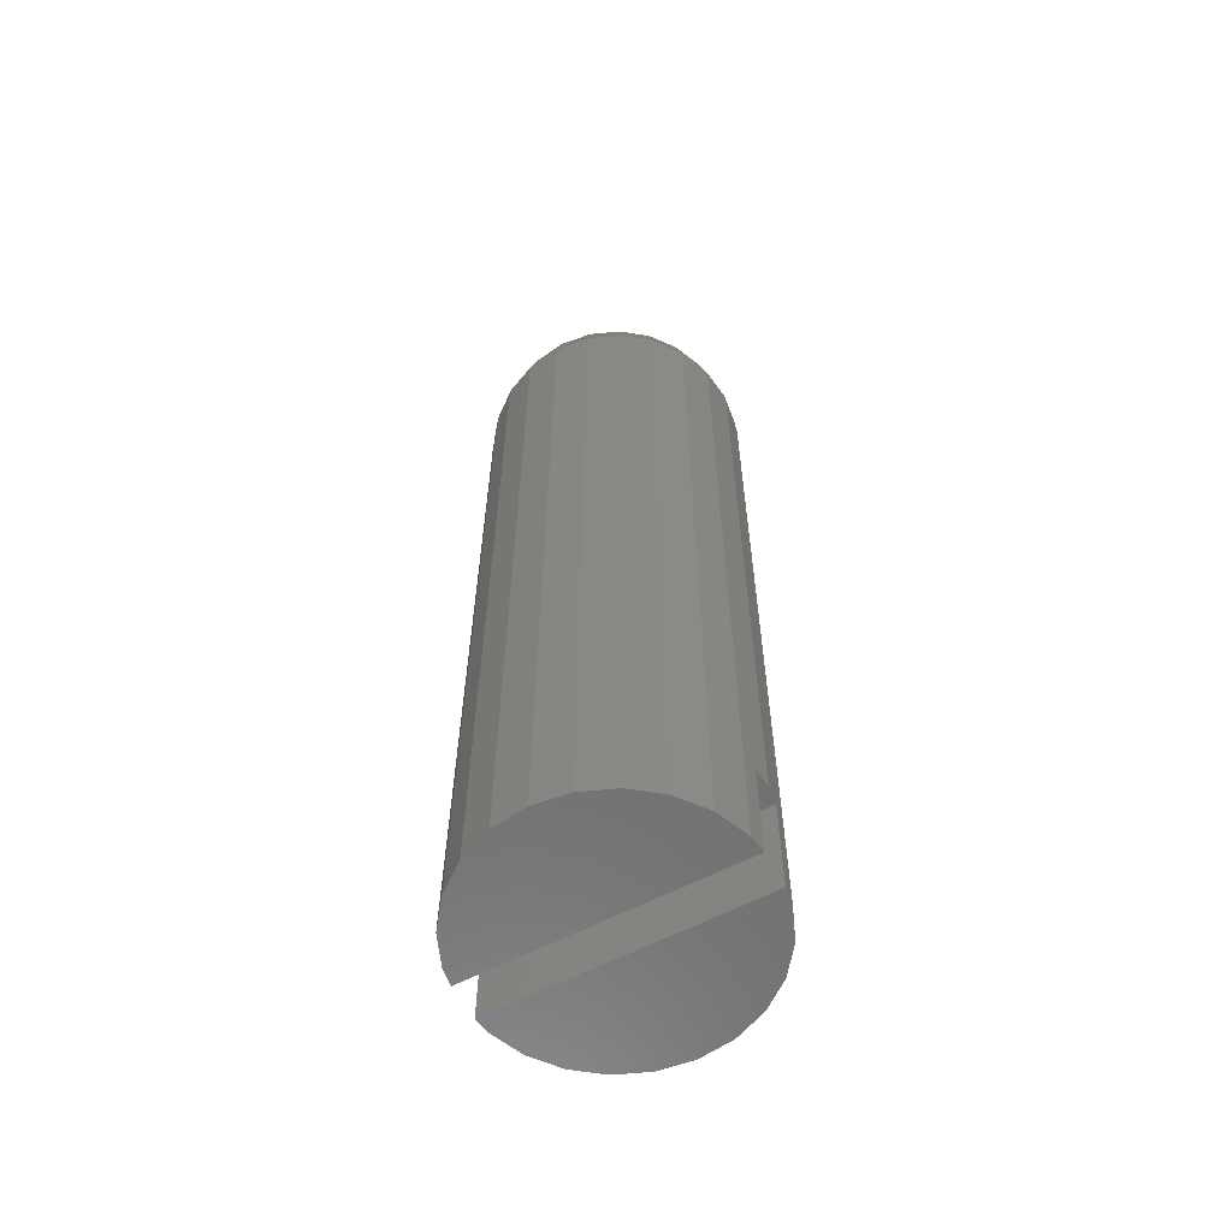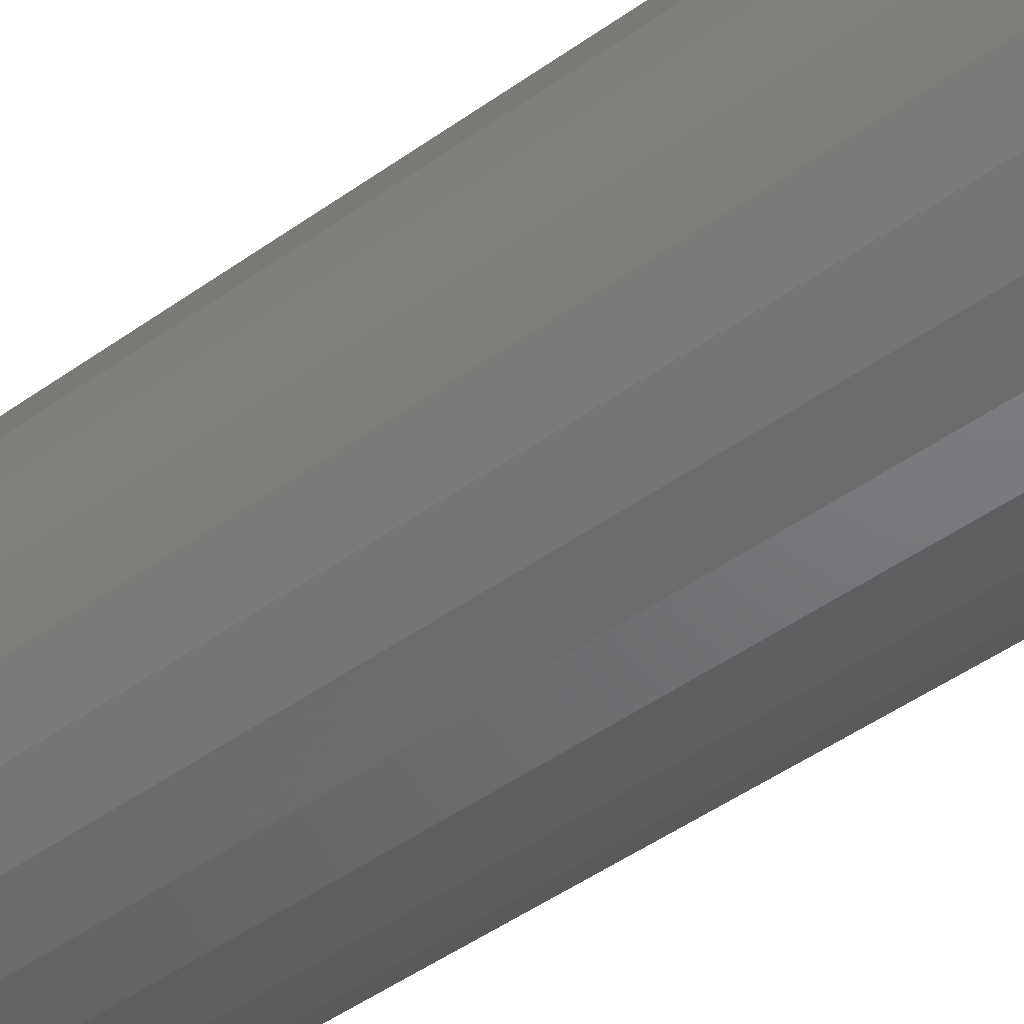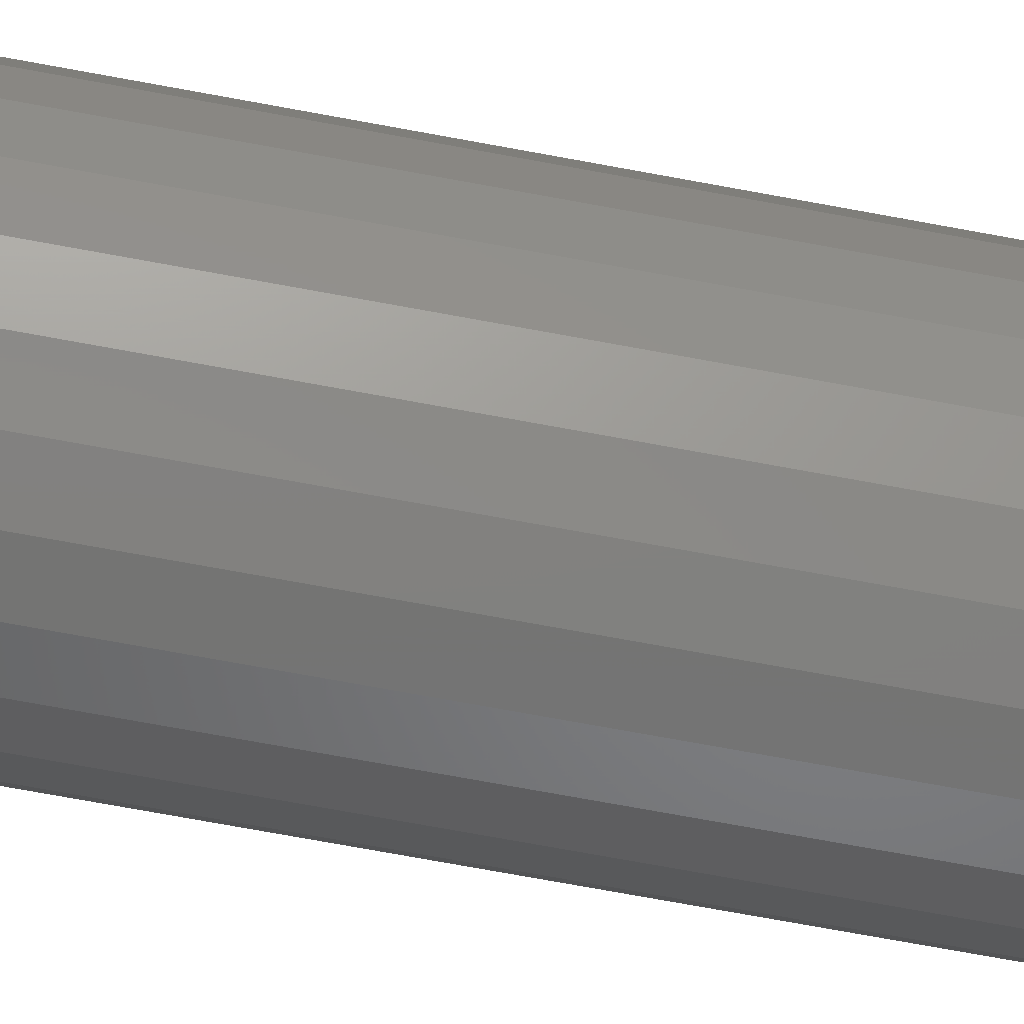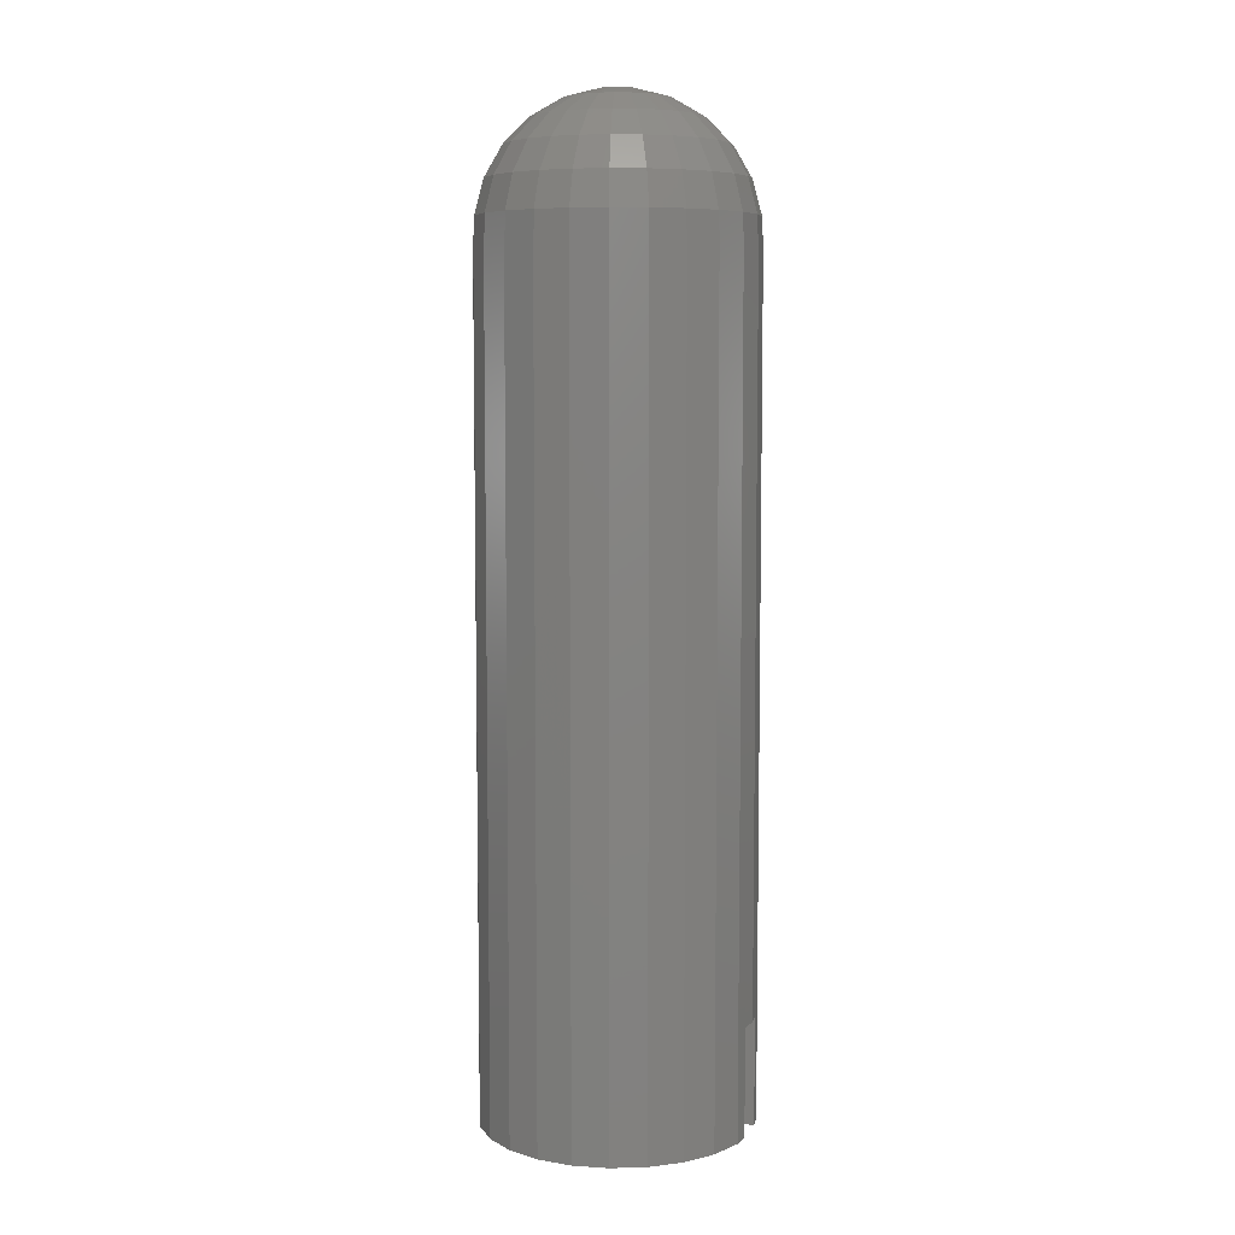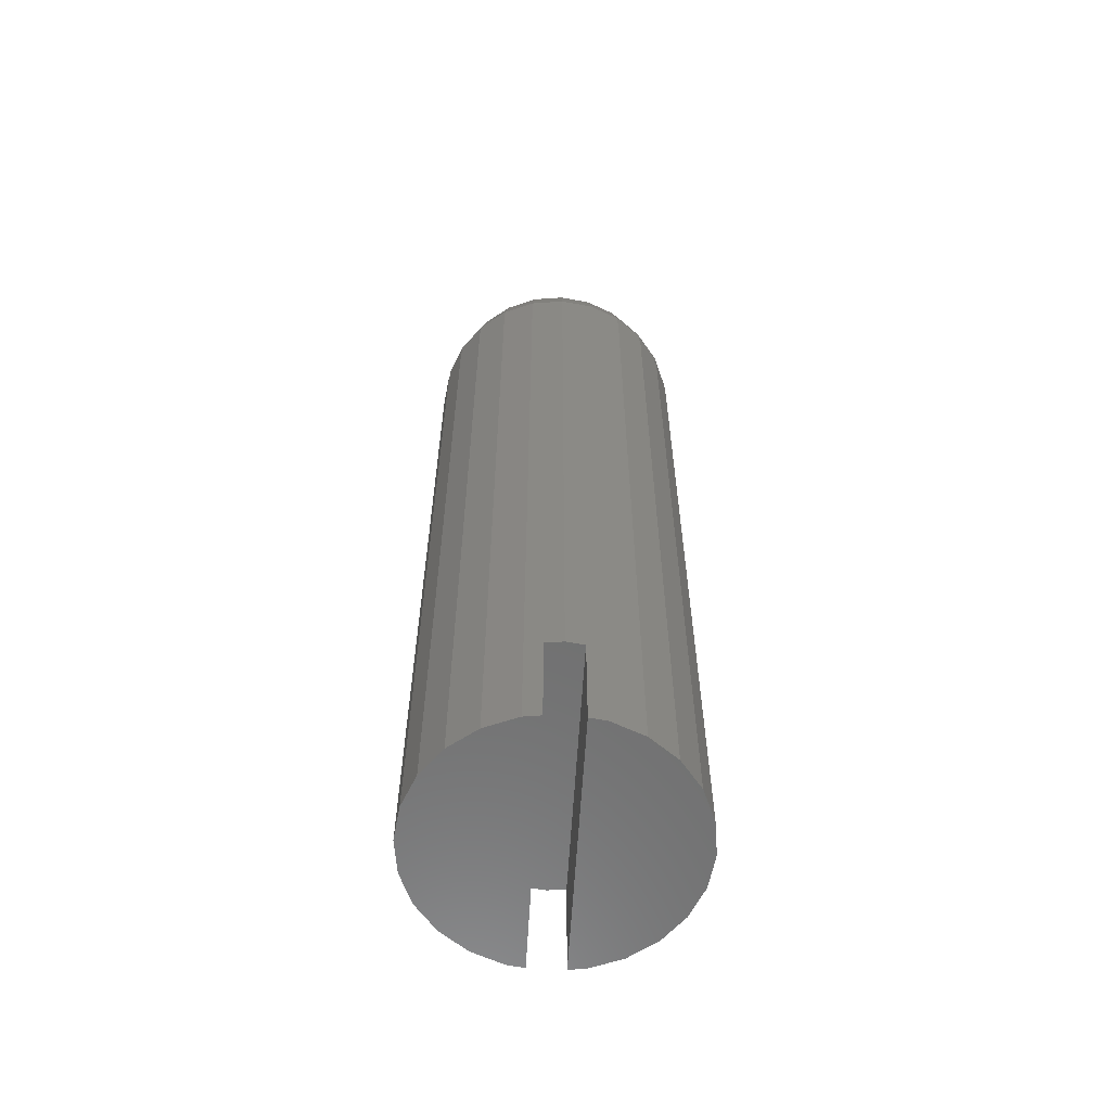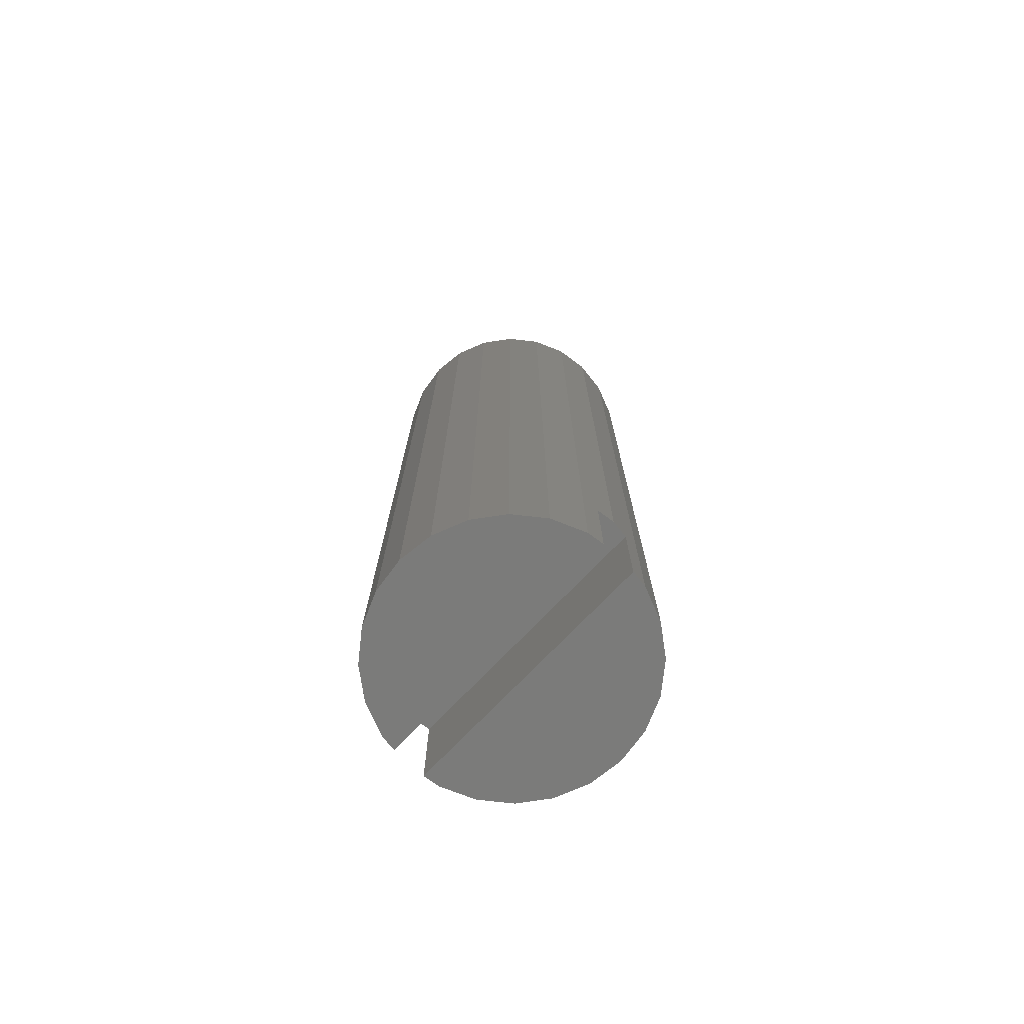
<metadata>
{"format":"stl","ext":"stl","renderer":"f3d","projection":"perspective","resolution":1024,"background":"white","views":[{"elev":-60.5,"azim":-151.9,"up":"+Z"},{"elev":-44.1,"azim":130.5,"up":"+Y"},{"elev":-73.6,"azim":-100.4,"up":"+Y"},{"elev":6.9,"azim":-161.8,"up":"+Z"},{"elev":-60.2,"azim":-93.4,"up":"+Z"},{"elev":-74.4,"azim":46.1,"up":"+Z"}]}
</metadata>
<code>
# stl→obj: 224 verts, 444 faces
v -7.5 0 6
v -7.5 0 47
v -7.368 1 6
v -7.244 1.941 47
v -7.244 1.941 0
v -7.368 1 0
v -7.368 -1 6
v -7.244 -1.941 0
v -7.368 -1 0
v -7.244 -1.941 47
v 7.368 1 6
v 7.5 0 6
v 7.368 -1 6
v 7.368 1 0
v -6.495 3.75 0
v -5.303 5.303 0
v -3.75 6.495 0
v -1.941 7.244 0
v 0 7.5 0
v 1.941 7.244 0
v 3.75 6.495 0
v 5.303 5.303 0
v 6.495 3.75 0
v 7.244 1.941 0
v -6.495 3.75 47
v -7.436 0 47
v -7.182 -1.925 47
v 3.718 -6.44 47
v 1.925 -7.182 47
v 3.75 -6.495 47
v -6.44 3.718 47
v -5.258 5.258 47
v -5.303 5.303 47
v -6.495 -3.75 47
v 7.182 -1.925 47
v 6.44 -3.718 47
v 7.244 -1.941 47
v 5.258 -5.258 47
v 5.303 -5.303 47
v -3.75 6.495 47
v -3.718 6.44 47
v -1.941 7.244 47
v -1.925 7.182 47
v 0 7.5 47
v 0 7.436 47
v 1.941 7.244 47
v 1.925 7.182 47
v 3.75 6.495 47
v 3.718 6.44 47
v 5.303 5.303 47
v 5.258 5.258 47
v 6.495 3.75 47
v 6.44 3.718 47
v 7.244 1.941 47
v 7.182 1.925 47
v 7.5 0 47
v 7.436 0 47
v 6.495 -3.75 47
v 1.941 -7.244 47
v 0 -7.436 47
v 0 -7.5 47
v -1.925 -7.182 47
v -1.941 -7.244 47
v -3.718 -6.44 47
v -3.75 -6.495 47
v -5.258 -5.258 47
v -5.303 -5.303 47
v -6.44 -3.718 47
v -7.182 1.925 47
v -6.495 -3.75 0
v 7.368 -1 0
v 7.244 -1.941 0
v 6.495 -3.75 0
v 5.303 -5.303 0
v 3.75 -6.495 0
v 1.941 -7.244 0
v 0 -7.5 0
v -1.941 -7.244 0
v -3.75 -6.495 0
v -5.303 -5.303 0
v -7.182 -1.925 47.98
v -6.44 -3.718 47.98
v -7.436 0 47.98
v -5.258 -5.258 47.98
v -3.718 -6.44 47.98
v -1.925 -7.182 47.98
v 0 -7.436 47.98
v 1.925 -7.182 47.98
v 3.718 -6.44 47.98
v 5.258 -5.258 47.98
v 6.44 -3.718 47.98
v 7.182 -1.925 47.98
v 7.436 0 47.98
v 7.182 1.925 47.98
v 6.44 3.718 47.98
v 5.258 5.258 47.98
v 3.718 6.44 47.98
v 1.925 7.182 47.98
v 0 7.436 47.98
v -1.925 7.182 47.98
v -3.718 6.44 47.98
v -5.258 5.258 47.98
v -6.44 3.718 47.98
v -7.182 1.925 47.98
v -6.929 0 49.87
v -6.693 -1.793 49.87
v -6.001 -3.465 49.87
v -6.693 1.793 49.87
v -4.9 -4.9 49.87
v -3.465 -6.001 49.87
v -1.793 -6.693 49.87
v 0 -6.929 49.87
v 1.793 -6.693 49.87
v 3.465 -6.001 49.87
v 4.9 -4.9 49.87
v 6.001 -3.465 49.87
v 6.693 -1.793 49.87
v 6.929 0 49.87
v 6.693 1.793 49.87
v 6.001 3.465 49.87
v 4.9 4.9 49.87
v 3.465 6.001 49.87
v 1.793 6.693 49.87
v 0 6.929 49.87
v -1.793 6.693 49.87
v -3.465 6.001 49.87
v -4.9 4.9 49.87
v -6.001 3.465 49.87
v -5.747 1.54 51.57
v -5.95 0 51.57
v -5.747 -1.54 51.57
v -5.153 -2.975 51.57
v -5.153 2.975 51.57
v -4.207 -4.207 51.57
v -2.975 -5.153 51.57
v -1.54 -5.747 51.57
v 0 -5.95 51.57
v 1.54 -5.747 51.57
v 2.975 -5.153 51.57
v 4.207 -4.207 51.57
v 5.153 -2.975 51.57
v 5.747 -1.54 51.57
v 5.95 0 51.57
v 5.747 1.54 51.57
v 5.153 2.975 51.57
v 4.207 4.207 51.57
v 2.975 5.153 51.57
v 1.54 5.747 51.57
v 0 5.95 51.57
v -1.54 5.747 51.57
v -2.975 5.153 51.57
v -4.207 4.207 51.57
v -3.954 2.283 52.95
v -4.41 1.182 52.95
v -4.566 0 52.95
v -4.41 -1.182 52.95
v -3.954 -2.283 52.95
v -3.228 3.228 52.95
v -3.228 -3.228 52.95
v -2.283 -3.954 52.95
v -1.182 -4.41 52.95
v 0 -4.566 52.95
v 1.182 -4.41 52.95
v 2.283 -3.954 52.95
v 3.228 -3.228 52.95
v 3.954 -2.283 52.95
v 4.41 -1.182 52.95
v 4.566 0 52.95
v 4.41 1.182 52.95
v 3.954 2.283 52.95
v 3.228 3.228 52.95
v 2.283 3.954 52.95
v 1.182 4.41 52.95
v 0 4.566 52.95
v -1.182 4.41 52.95
v -2.283 3.954 52.95
v -2.029 2.029 53.93
v -2.486 1.435 53.93
v -2.772 0.7428 53.93
v -2.87 0 53.93
v -2.772 -0.7428 53.93
v -2.486 -1.435 53.93
v -1.435 2.486 53.93
v -2.029 -2.029 53.93
v -1.435 -2.486 53.93
v -0.743 -2.772 53.93
v 0 -2.87 53.93
v 0.743 -2.772 53.93
v 1.435 -2.486 53.93
v 2.029 -2.029 53.93
v 2.486 -1.435 53.93
v 2.772 -0.7428 53.93
v 2.87 0 53.93
v 2.772 0.7428 53.93
v 2.486 1.435 53.93
v 2.029 2.029 53.93
v 1.435 2.486 53.93
v 0.743 2.772 53.93
v 0 2.87 53.93
v -0.743 2.772 53.93
v -0.489 0.8478 54.44
v -0.692 0.6922 54.44
v -0.848 0.4895 54.44
v -0.946 0.2534 54.44
v -0.979 0 54.44
v -0.946 -0.2534 54.44
v -0.848 -0.4895 54.44
v -0.253 0.9456 54.44
v -0.692 -0.6922 54.44
v -0.489 -0.8478 54.44
v -0.253 -0.9456 54.44
v 0 -0.9789 54.44
v 0.253 -0.9456 54.44
v 0.489 -0.8478 54.44
v 0.692 -0.6922 54.44
v 0.848 -0.4895 54.44
v 0.946 -0.2534 54.44
v 0.979 0 54.44
v 0.946 0.2534 54.44
v 0.848 0.4895 54.44
v 0.692 0.6922 54.44
v 0.489 0.8478 54.44
v 0.253 0.9456 54.44
v 0 0.9789 54.44
f 1 2 3
f 3 2 4
f 3 4 5
f 3 5 6
f 1 7 2
f 8 7 9
f 2 7 8
f 2 8 10
f 11 12 3
f 3 12 13
f 3 13 7
f 3 7 1
f 14 11 3
f 6 14 3
f 6 5 14
f 14 5 15
f 14 15 16
f 14 16 17
f 14 17 18
f 14 18 19
f 14 19 20
f 14 20 21
f 14 21 22
f 14 22 23
f 14 23 24
f 5 4 15
f 15 4 25
f 26 2 10
f 27 26 10
f 28 29 30
f 31 32 33
f 34 27 10
f 35 36 37
f 4 2 26
f 38 28 39
f 25 31 33
f 25 4 31
f 33 32 40
f 32 41 40
f 40 41 42
f 42 43 44
f 44 45 46
f 46 47 48
f 48 49 50
f 50 51 52
f 52 53 54
f 54 55 56
f 56 57 37
f 57 35 37
f 37 36 58
f 58 38 39
f 41 43 42
f 39 28 30
f 43 45 44
f 30 29 59
f 45 47 46
f 59 60 61
f 47 49 48
f 61 62 63
f 49 51 50
f 63 64 65
f 51 53 52
f 65 66 67
f 53 55 54
f 67 68 34
f 55 57 56
f 68 27 34
f 29 60 59
f 60 62 61
f 62 64 63
f 64 66 65
f 66 68 67
f 26 69 4
f 36 38 58
f 69 31 4
f 8 70 10
f 10 70 34
f 9 71 8
f 8 71 72
f 8 72 73
f 8 73 74
f 8 74 75
f 8 75 76
f 8 76 77
f 8 77 78
f 8 78 79
f 8 79 80
f 8 80 70
f 13 71 7
f 7 71 9
f 37 72 71
f 12 37 13
f 13 37 71
f 56 37 12
f 14 24 54
f 11 14 54
f 56 11 54
f 12 11 56
f 24 23 52
f 54 24 52
f 23 22 50
f 52 23 50
f 21 48 22
f 22 48 50
f 20 46 21
f 21 46 48
f 19 44 20
f 20 44 46
f 18 42 19
f 19 42 44
f 17 40 18
f 18 40 42
f 16 33 17
f 17 33 40
f 15 25 16
f 16 25 33
f 58 73 72
f 37 58 72
f 39 74 73
f 58 39 73
f 30 75 74
f 39 30 74
f 59 76 75
f 30 59 75
f 61 77 76
f 59 61 76
f 63 78 77
f 61 63 77
f 65 79 78
f 63 65 78
f 67 80 79
f 65 67 79
f 70 80 34
f 34 80 67
f 27 68 81
f 81 68 82
f 26 27 83
f 83 27 81
f 68 66 82
f 82 66 84
f 84 66 64
f 85 84 64
f 85 64 62
f 86 85 62
f 86 62 60
f 87 86 60
f 87 60 29
f 88 87 29
f 88 29 28
f 89 88 28
f 89 28 38
f 90 89 38
f 90 38 36
f 91 90 36
f 91 36 35
f 92 91 35
f 92 35 57
f 93 92 57
f 57 55 94
f 93 57 94
f 55 53 95
f 94 55 95
f 53 51 96
f 95 53 96
f 49 97 51
f 51 97 96
f 47 98 49
f 49 98 97
f 45 99 47
f 47 99 98
f 43 100 45
f 45 100 99
f 41 101 43
f 43 101 100
f 32 102 41
f 41 102 101
f 31 103 32
f 32 103 102
f 69 104 31
f 31 104 103
f 26 83 69
f 69 83 104
f 105 83 81
f 105 81 106
f 106 81 82
f 107 106 82
f 107 82 84
f 104 83 108
f 108 83 105
f 109 107 84
f 109 84 85
f 110 109 85
f 110 85 86
f 111 110 86
f 111 86 87
f 112 111 87
f 112 87 88
f 113 112 88
f 89 113 88
f 114 113 89
f 90 114 89
f 115 114 90
f 91 115 90
f 116 115 91
f 92 116 91
f 117 116 92
f 93 117 92
f 118 117 93
f 94 118 93
f 94 119 118
f 94 95 119
f 95 120 119
f 95 96 120
f 96 121 120
f 96 97 121
f 97 122 121
f 97 98 122
f 98 123 122
f 98 99 123
f 99 124 123
f 99 100 124
f 124 100 125
f 100 101 125
f 125 101 126
f 101 102 126
f 126 102 127
f 102 103 127
f 127 103 128
f 103 104 128
f 128 104 108
f 108 105 129
f 129 105 130
f 130 105 106
f 130 106 131
f 131 106 107
f 131 107 132
f 132 107 109
f 128 108 133
f 133 108 129
f 134 132 109
f 134 109 110
f 135 134 110
f 135 110 111
f 136 135 111
f 136 111 112
f 137 136 112
f 137 112 113
f 138 137 113
f 114 138 113
f 139 138 114
f 115 139 114
f 140 139 115
f 116 140 115
f 141 140 116
f 117 141 116
f 142 141 117
f 118 142 117
f 143 142 118
f 119 143 118
f 119 144 143
f 120 144 119
f 120 145 144
f 120 121 145
f 121 146 145
f 121 122 146
f 122 147 146
f 122 123 147
f 123 148 147
f 123 124 148
f 124 149 148
f 124 125 149
f 149 125 150
f 125 126 150
f 150 126 151
f 126 127 151
f 151 127 152
f 127 128 152
f 152 128 133
f 133 129 153
f 153 129 154
f 129 130 154
f 154 130 155
f 155 130 131
f 155 131 156
f 156 131 132
f 156 132 157
f 157 132 134
f 152 133 158
f 158 133 153
f 157 134 159
f 159 134 135
f 160 159 135
f 160 135 136
f 161 160 136
f 161 136 137
f 162 161 137
f 162 137 138
f 163 162 138
f 139 163 138
f 164 163 139
f 140 164 139
f 165 164 140
f 141 165 140
f 166 165 141
f 142 166 141
f 167 166 142
f 143 167 142
f 168 167 143
f 144 168 143
f 144 169 168
f 145 169 144
f 145 170 169
f 146 170 145
f 146 171 170
f 146 147 171
f 147 172 171
f 147 148 172
f 148 173 172
f 148 149 173
f 149 174 173
f 149 150 174
f 174 150 175
f 150 151 175
f 175 151 176
f 151 152 176
f 176 152 158
f 158 153 177
f 177 153 178
f 153 154 178
f 178 154 179
f 154 155 179
f 179 155 180
f 180 155 156
f 180 156 181
f 181 156 157
f 181 157 182
f 182 157 159
f 176 158 183
f 183 158 177
f 182 159 184
f 184 159 160
f 184 160 185
f 185 160 161
f 186 185 161
f 186 161 162
f 187 186 162
f 187 162 163
f 188 187 163
f 164 188 163
f 189 188 164
f 165 189 164
f 190 189 165
f 166 190 165
f 191 190 166
f 167 191 166
f 192 191 167
f 168 192 167
f 193 192 168
f 169 193 168
f 169 194 193
f 170 194 169
f 170 195 194
f 171 195 170
f 171 196 195
f 172 196 171
f 172 197 196
f 172 173 197
f 173 198 197
f 173 174 198
f 174 199 198
f 174 175 199
f 199 175 200
f 175 176 200
f 200 176 183
f 183 177 201
f 201 177 202
f 177 178 202
f 202 178 203
f 178 179 203
f 203 179 204
f 179 180 204
f 204 180 205
f 205 180 181
f 205 181 206
f 206 181 182
f 206 182 207
f 207 182 184
f 200 183 208
f 208 183 201
f 207 184 209
f 209 184 185
f 209 185 210
f 210 185 186
f 210 186 211
f 211 186 187
f 212 211 187
f 212 187 188
f 213 212 188
f 189 213 188
f 214 213 189
f 190 214 189
f 215 214 190
f 191 215 190
f 216 215 191
f 192 216 191
f 217 216 192
f 193 217 192
f 218 217 193
f 194 218 193
f 194 219 218
f 195 219 194
f 195 220 219
f 196 220 195
f 196 221 220
f 197 221 196
f 197 222 221
f 198 222 197
f 198 223 222
f 198 199 223
f 199 224 223
f 199 200 224
f 224 200 208
f 204 205 206
f 209 204 207
f 207 204 206
f 210 204 209
f 211 204 210
f 212 204 211
f 213 204 212
f 214 204 213
f 215 204 214
f 216 204 215
f 217 204 216
f 218 204 217
f 219 204 218
f 220 204 219
f 221 204 220
f 222 204 221
f 223 204 222
f 224 204 223
f 208 204 224
f 201 204 208
f 202 204 201
f 203 204 202

</code>
